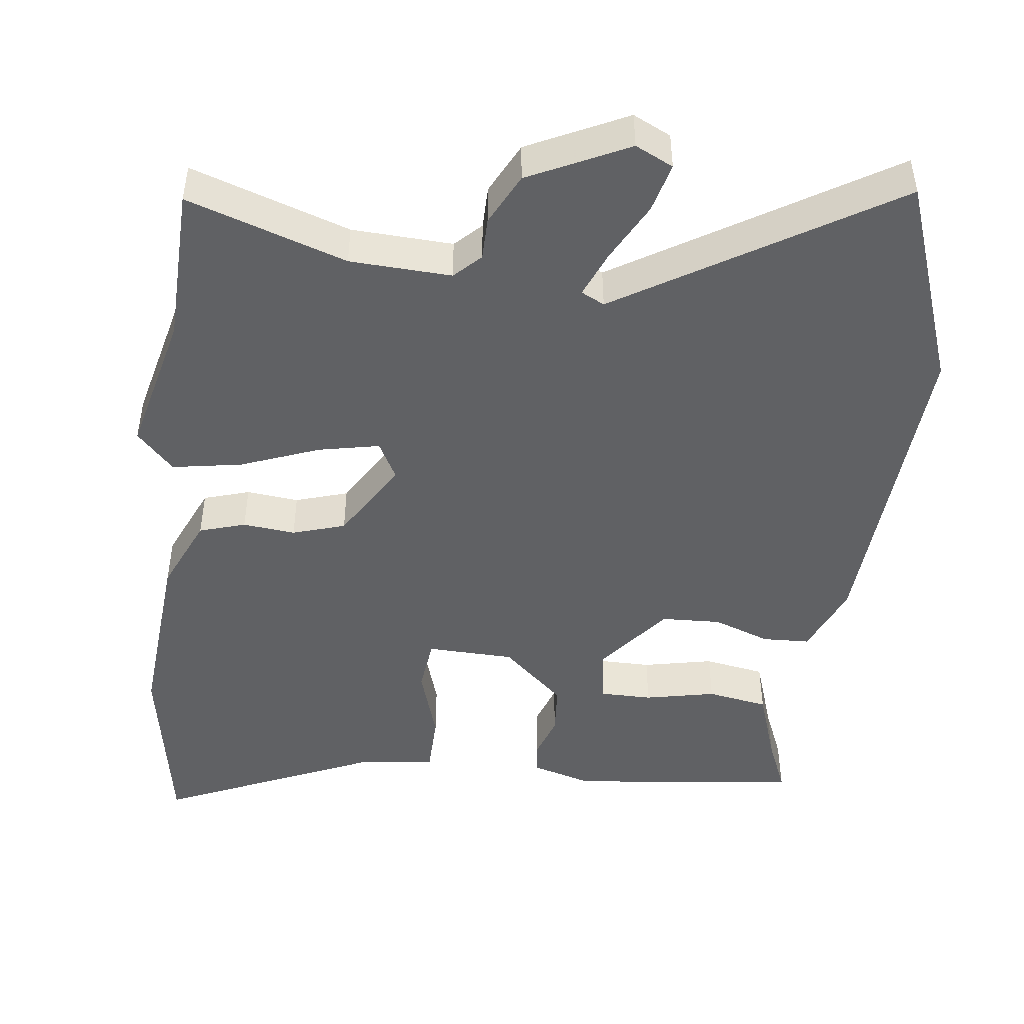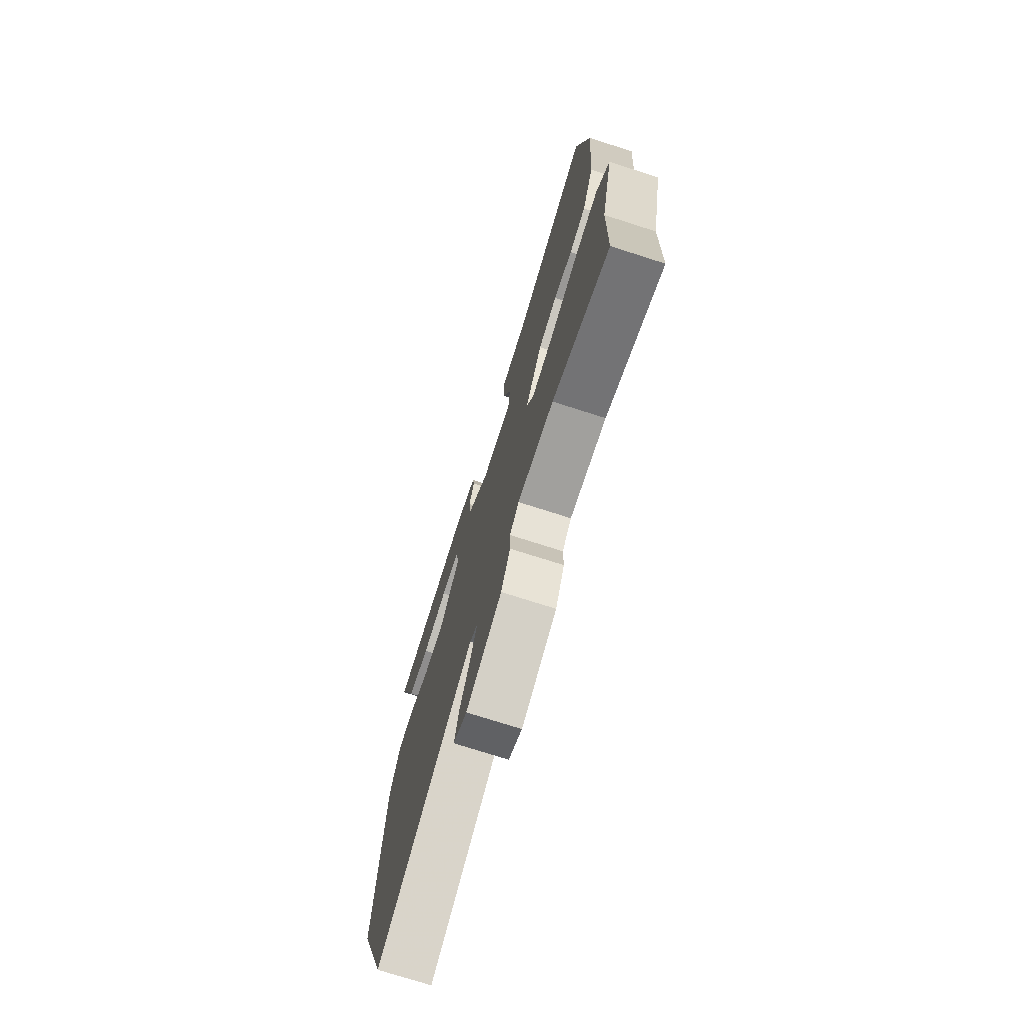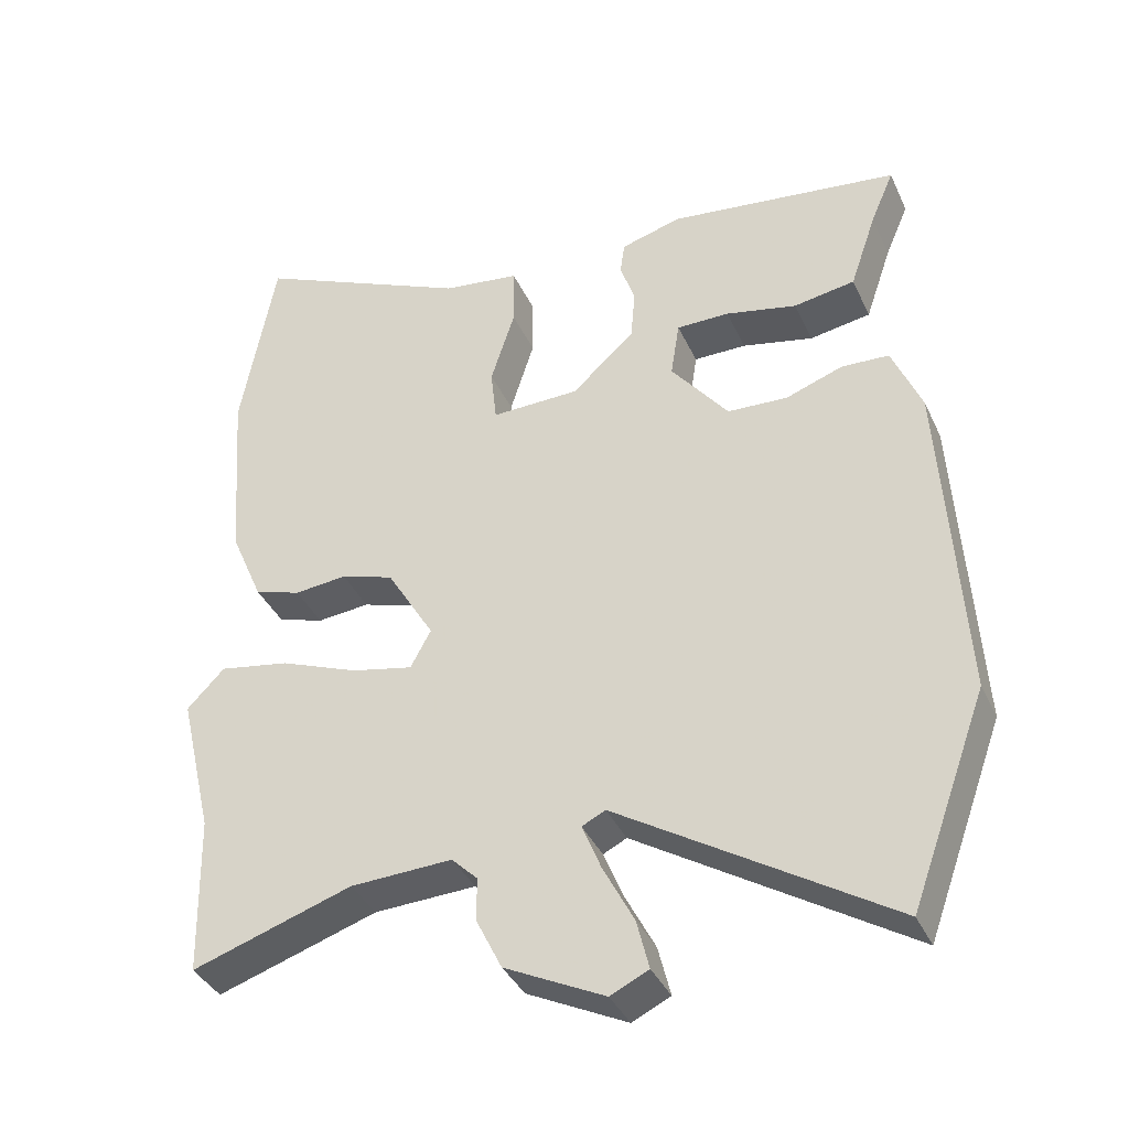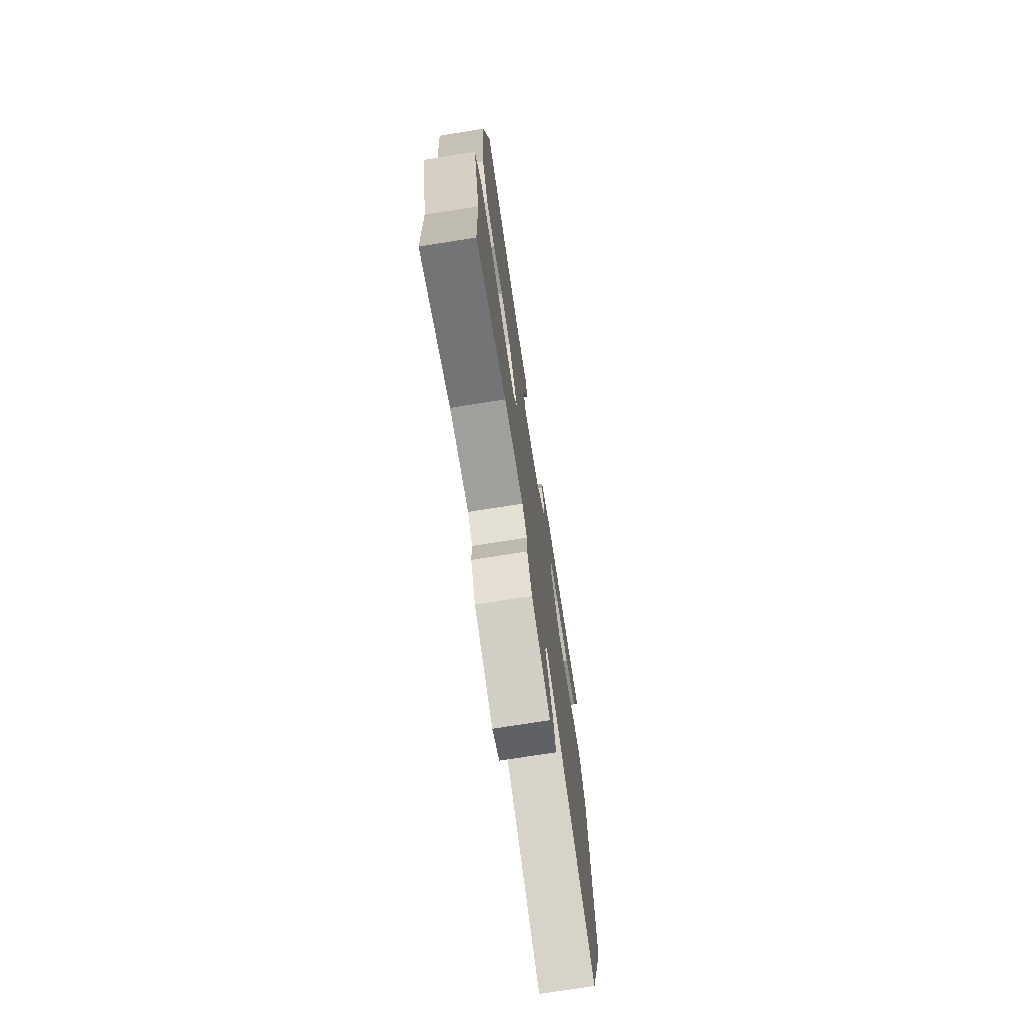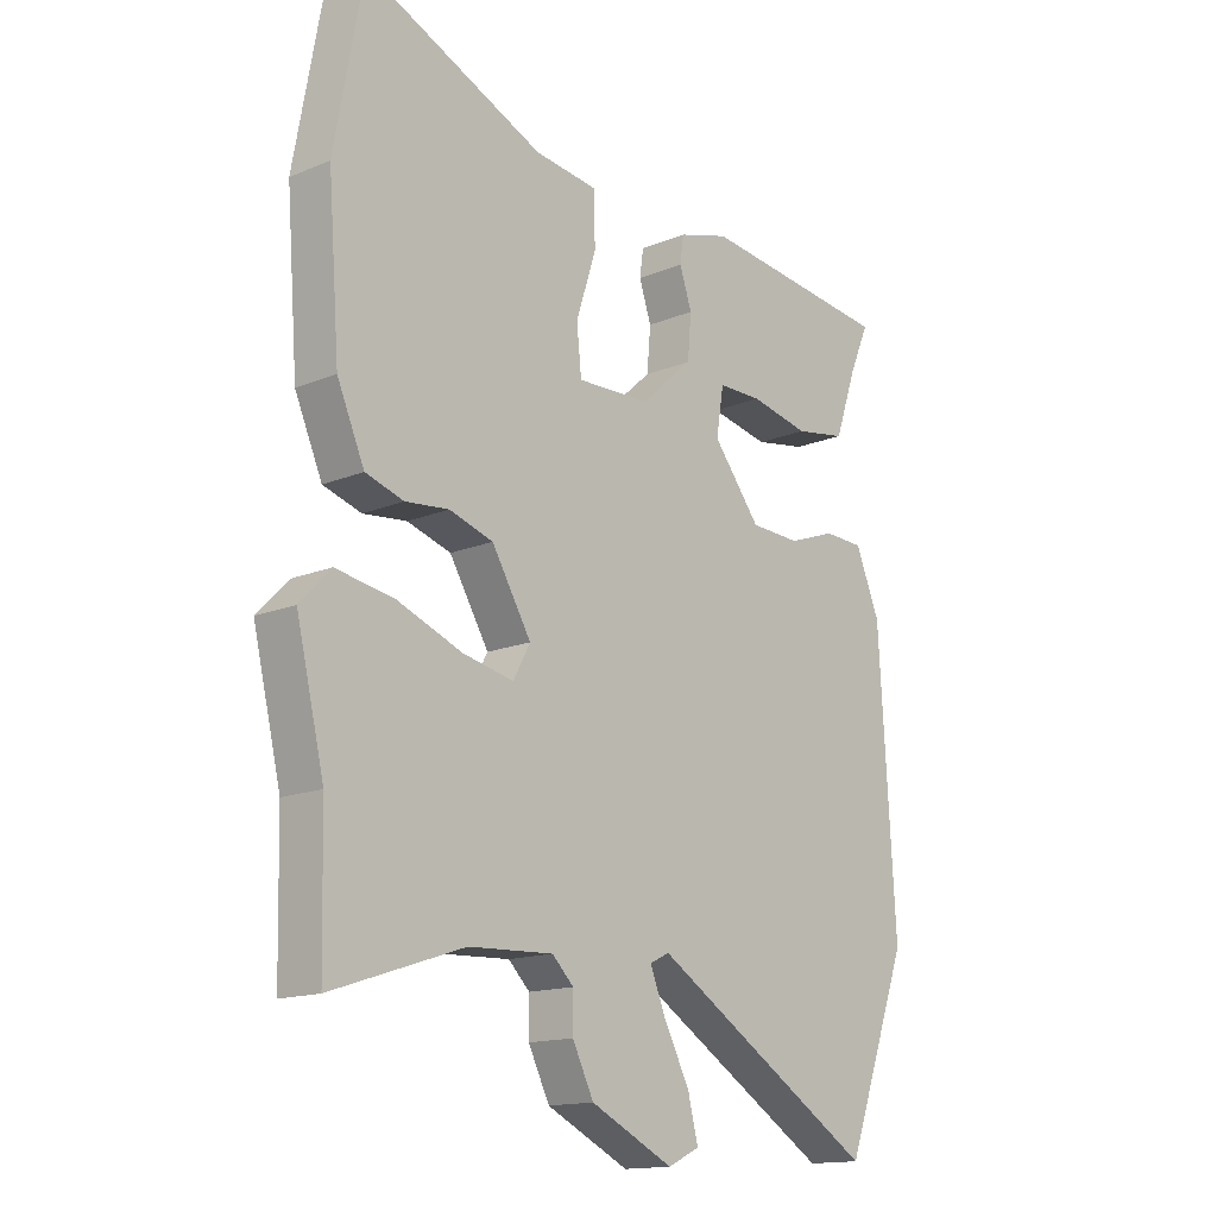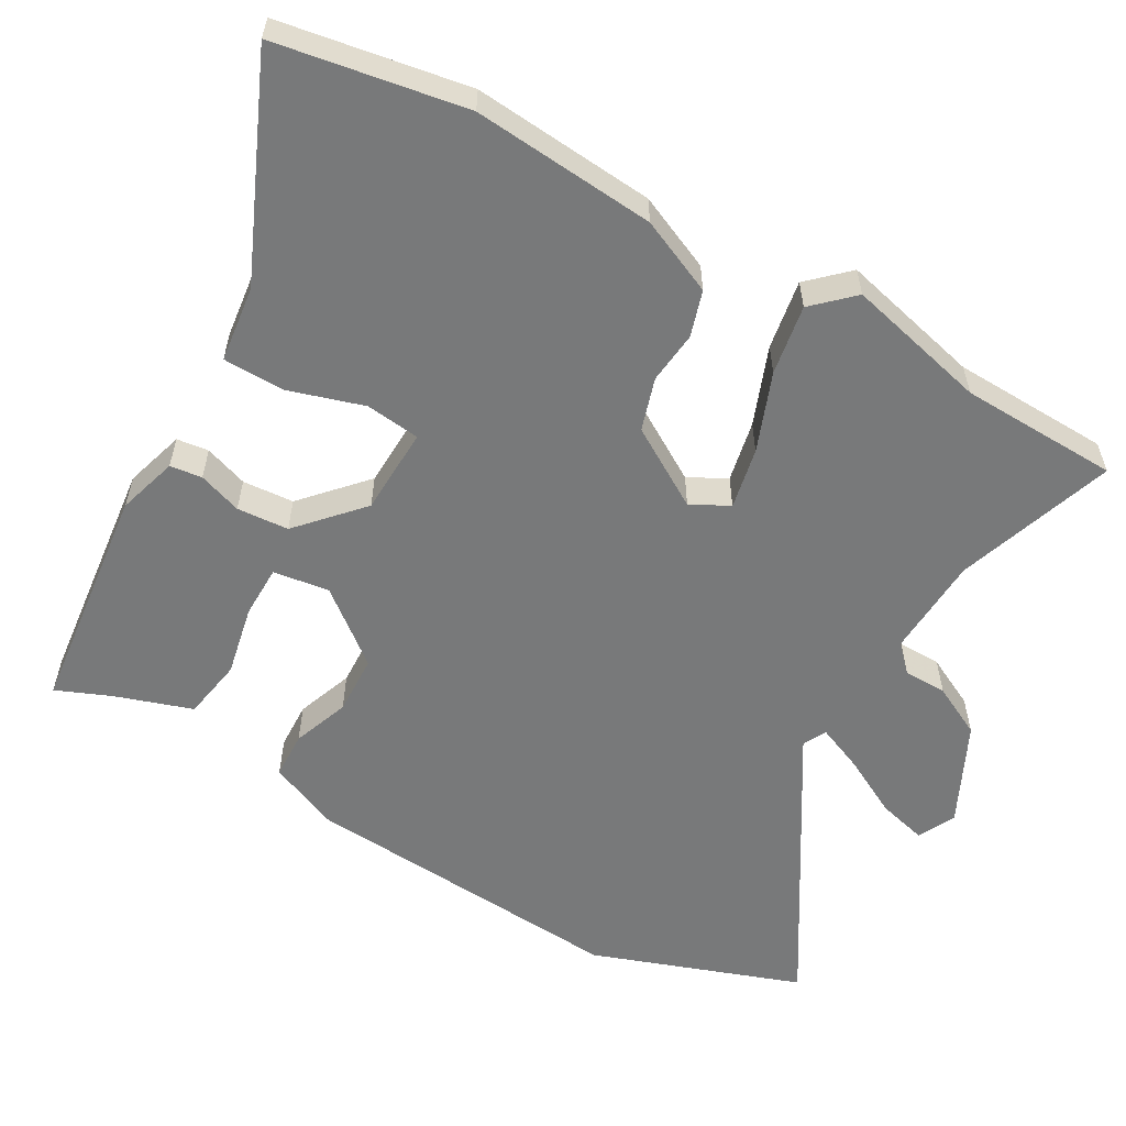
<metadata>
{"format":"obj","ext":"obj","renderer":"f3d","projection":"perspective","resolution":1024,"background":"white","views":[{"elev":-46.9,"azim":172.7,"up":"+Y"},{"elev":-74.1,"azim":72.2,"up":"+Z"},{"elev":-37.9,"azim":-157.2,"up":"+Z"},{"elev":-73.9,"azim":99.0,"up":"+Z"},{"elev":-15.0,"azim":131.7,"up":"+Z"},{"elev":-57.7,"azim":59.8,"up":"+Y"}]}
</metadata>
<code>
v -0.433 0.07 -0.683
v -0.538 0.07 -0.397
v -0.511 0.07 0.054
v -0.471 0.07 0.151
v -0.406 0.07 0.154
v -0.328 0.07 0.126
v -0.246 0.07 0.13
v -0.168 0.07 0.23
v -0.18 0.07 0.307
v -0.252 0.07 0.307
v -0.349 0.07 0.286
v -0.433 0.07 0.3
v -0.469 0.07 0.405
v -0.501 0.07 0.48
v -0.185 0.07 0.519
v -0.102 0.07 0.495
v -0.096 0.07 0.451
v -0.116 0.07 0.391
v -0.11 0.07 0.32
v -0.024 0.07 0.243
v 0.096 0.07 0.24
v 0.104 0.07 0.315
v 0.071 0.07 0.419
v 0.072 0.07 0.503
v 0.177 0.07 0.517
v 0.473 0.07 0.65
v 0.52 0.07 0.39
v 0.501 0.07 0.138
v 0.456 0.07 0.034
v 0.393 0.07 0.014
v 0.321 0.07 0.021
v 0.249 0.07 -0.002
v 0.184 0.07 -0.111
v 0.212 0.07 -0.163
v 0.296 0.07 -0.145
v 0.403 0.07 -0.103
v 0.499 0.07 -0.086
v 0.55 0.07 -0.139
v 0.504 0.07 -0.334
v 0.499 0.07 -0.552
v 0.281 0.07 -0.48
v 0.142 0.07 -0.474
v 0.107 0.07 -0.509
v 0.107 0.07 -0.568
v 0.072 0.07 -0.639
v -0.064 0.07 -0.706
v -0.116 0.07 -0.681
v -0.099 0.07 -0.613
v -0.057 0.07 -0.532
v -0.031 0.07 -0.468
v -0.063 0.07 -0.452
v -0.433 0 -0.683
v -0.538 0 -0.397
v -0.511 0 0.054
v -0.471 0 0.151
v -0.406 0 0.154
v -0.328 0 0.126
v -0.246 0 0.13
v -0.168 0 0.23
v -0.18 0 0.307
v -0.252 0 0.307
v -0.349 0 0.286
v -0.433 0 0.3
v -0.469 0 0.405
v -0.501 0 0.48
v -0.185 0 0.519
v -0.102 0 0.495
v -0.096 0 0.451
v -0.116 0 0.391
v -0.11 0 0.32
v -0.024 0 0.243
v 0.096 0 0.24
v 0.104 0 0.315
v 0.071 0 0.419
v 0.072 0 0.503
v 0.177 0 0.517
v 0.473 0 0.65
v 0.52 0 0.39
v 0.501 0 0.138
v 0.456 0 0.034
v 0.393 0 0.014
v 0.321 0 0.021
v 0.249 0 -0.002
v 0.184 0 -0.111
v 0.212 0 -0.163
v 0.296 0 -0.145
v 0.403 0 -0.103
v 0.499 0 -0.086
v 0.55 0 -0.139
v 0.504 0 -0.334
v 0.499 0 -0.552
v 0.281 0 -0.48
v 0.142 0 -0.474
v 0.107 0 -0.509
v 0.107 0 -0.568
v 0.072 0 -0.639
v -0.064 0 -0.706
v -0.116 0 -0.681
v -0.099 0 -0.613
v -0.057 0 -0.532
v -0.031 0 -0.468
v -0.063 0 -0.452
f 47 48 49
f 46 47 49
f 45 46 49
f 44 45 49
f 43 44 49
f 42 43 49 50
f 39 40 41
f 39 41 42
f 38 39 42
f 37 38 42
f 36 37 42
f 35 36 42
f 42 50 51
f 35 42 51
f 34 35 51
f 29 30 31
f 28 29 31
f 27 28 31
f 26 27 31
f 25 26 31
f 25 31 32
f 24 25 32
f 23 24 32
f 22 23 32
f 21 22 32 33
f 16 17 18
f 15 16 18
f 14 15 18
f 13 14 18
f 12 13 18
f 11 12 18
f 10 11 18
f 9 10 18 19
f 8 9 19 20
f 4 5 6
f 3 4 6
f 2 3 6
f 1 2 6
f 51 1 6
f 34 51 6
f 33 34 6
f 20 21 33
f 8 20 33
f 7 8 33
f 6 7 33
f 100 99 98
f 100 98 97
f 100 97 96
f 100 96 95
f 100 95 94
f 101 100 94 93
f 92 91 90
f 93 92 90
f 93 90 89
f 93 89 88
f 93 88 87
f 93 87 86
f 102 101 93
f 102 93 86
f 102 86 85
f 82 81 80
f 82 80 79
f 82 79 78
f 82 78 77
f 82 77 76
f 83 82 76
f 83 76 75
f 83 75 74
f 83 74 73
f 84 83 73 72
f 69 68 67
f 69 67 66
f 69 66 65
f 69 65 64
f 69 64 63
f 69 63 62
f 69 62 61
f 70 69 61 60
f 71 70 60 59
f 57 56 55
f 57 55 54
f 57 54 53
f 57 53 52
f 57 52 102
f 57 102 85
f 57 85 84
f 84 72 71
f 84 71 59
f 84 59 58
f 84 58 57
f 1 52 53 2
f 2 53 54 3
f 3 54 55 4
f 4 55 56 5
f 5 56 57 6
f 6 57 58 7
f 7 58 59 8
f 8 59 60 9
f 9 60 61 10
f 10 61 62 11
f 11 62 63 12
f 12 63 64 13
f 13 64 65 14
f 14 65 66 15
f 15 66 67 16
f 16 67 68 17
f 17 68 69 18
f 18 69 70 19
f 19 70 71 20
f 20 71 72 21
f 21 72 73 22
f 22 73 74 23
f 23 74 75 24
f 24 75 76 25
f 25 76 77 26
f 26 77 78 27
f 27 78 79 28
f 28 79 80 29
f 29 80 81 30
f 30 81 82 31
f 31 82 83 32
f 32 83 84 33
f 33 84 85 34
f 34 85 86 35
f 35 86 87 36
f 36 87 88 37
f 37 88 89 38
f 38 89 90 39
f 39 90 91 40
f 40 91 92 41
f 41 92 93 42
f 42 93 94 43
f 43 94 95 44
f 44 95 96 45
f 45 96 97 46
f 46 97 98 47
f 47 98 99 48
f 48 99 100 49
f 49 100 101 50
f 50 101 102 51
f 51 102 52 1

</code>
